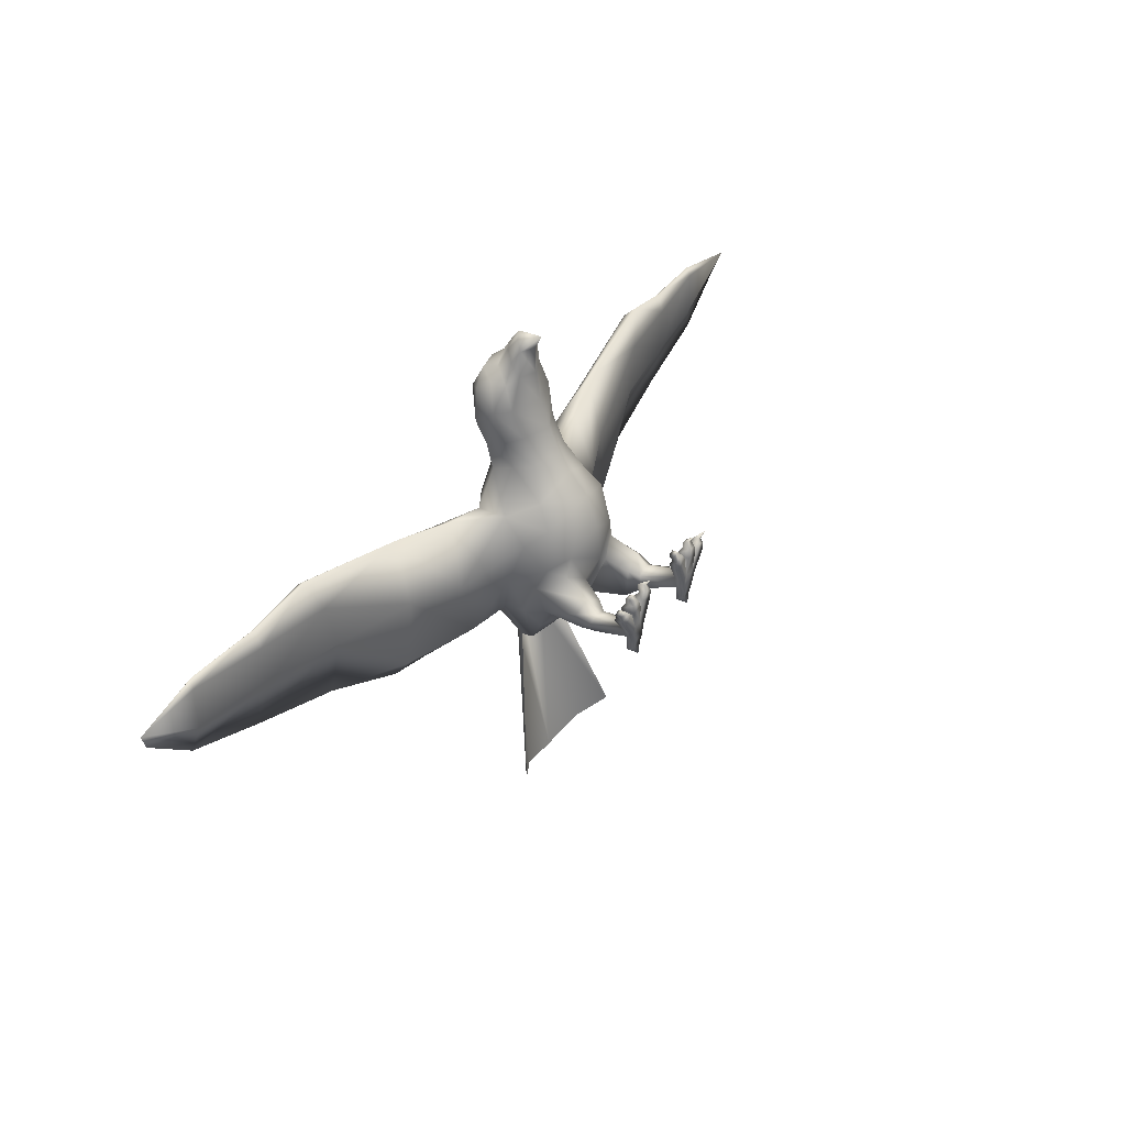
<metadata>
{"format":"obj","ext":"obj","renderer":"f3d","projection":"perspective","resolution":1024,"background":"white","views":[{"elev":39.6,"azim":-55.5,"up":"+Z"}]}
</metadata>
<code>
g fcbg_desert_Eaglle_01
v -3.815e-06 0.6852 0.6622
v -3.815e-06 0.8312 0.836
v 0.2798 0.9018 0.6754
v 0.3443 0.7847 0.512
v 0.4031 1.13 0.5394
v 0.3997 0.9639 0.3292
v 0.2585 0.6434 0.2797
v -3.815e-06 0.5909 0.4261
v -3.815e-06 0.5623 0.1458
v 0.3941 0.768 0.1856
v 0.4753 1.052 0.02297
v 0.135 0.6005 0.02367
v -3.815e-06 0.7215 -0.363
v 0.2956 0.6583 0.1181
v 0.4245 0.8475 0.008404
v 0.1687 0.767 -0.3897
v 0.4439 0.9414 -0.2324
v 0.457 1.102 -0.2613
v 0.3614 0.8134 -0.2401
v 0.2684 0.9924 -0.6466
v -3.815e-06 0.9566 -0.6407
v -3.815e-06 1.262 -0.7908
v 0.2311 1.113 -0.7042
v 0.3356 0.8642 -0.4252
v 0.4635 1.346 0.1436
v 0.4478 1.326 0.5685
v 0.2762 1.432 0.5716
v 0.2793 1.404 0.1244
v -3.815e-06 1.496 0.591
v -3.815e-06 1.468 0.09932
v 0.3988 1.281 -0.3211
v 0.2685 1.338 -0.3577
v -3.815e-06 1.386 -0.4068
v -3.815e-06 1.262 -0.7908
v 0.1553 1.209 -0.7609
v 0.2311 1.113 -0.7042
v 0.457 1.102 -0.2613
v 0.2684 0.9924 -0.6466
v 0.7954 1.325 0.6607
v 0.4031 1.13 0.5394
v 0.4478 1.326 0.5685
v 0.7805 1.5 0.5293
v 0.4635 1.346 0.1436
v 1.23 1.497 0.6932
v 0.7336 1.478 0.1288
v 0.3988 1.281 -0.3211
v 0.7092 1.341 -0.4377
v 1.031 1.443 -0.5172
v 1.188 1.568 0.5844
v 1.201 1.565 0.1504
v 1.304 1.496 -0.5194
v 2.028 1.69 0.7672
v 2.061 1.602 0.8513
v 2.522 1.675 0.7147
v 1.903 1.694 0.2137
v 1.867 1.619 -0.3152
v 2.504 1.73 0.6527
v 3.07 1.747 0.6584
v 2.469 1.759 0.2913
v 2.537 1.724 -0.1702
v 3.085 1.771 0.6211
v 3.601 1.72 0.5491
v 3.525 1.768 0.3701
v 3.1 1.793 0.3672
v 3.142 1.759 0.03889
v 0.2434 0.3378 -0.2144
v 0.2964 0.07154 -0.105
v 0.3804 0.06828 -0.104
v 0.3602 0.3419 -0.2062
v 0.2016 0.4576 -0.3089
v 0.4165 0.08173 -0.01735
v 0.357 0.4792 -0.2371
v 0.1687 0.767 -0.3897
v 0.3614 0.8134 -0.2401
v 0.4033 0.3661 -0.1012
v 0.3713 0.08996 0.007112
v 0.4287 0.486 -0.06526
v 0.4245 0.8475 0.008404
v 0.3454 0.367 -0.06721
v 0.3217 0.08839 0.008871
v 0.3335 0.4528 0.02163
v 0.2956 0.6583 0.1181
v 0.2431 0.3615 -0.1049
v 0.2887 0.09007 -0.0129
v 0.2964 0.07154 -0.105
v 0.2434 0.3378 -0.2144
v 0.1938 0.4348 -0.05918
v 0.135 0.6005 0.02367
v 0.2016 0.4576 -0.3089
v 0.1687 0.767 -0.3897
v 0.3897 0.0007594 -0.1165
v 0.3847 -0.00319 0.02135
v 0.4335 0.0007594 -0.008259
v 0.2863 0.0007594 -0.1147
v 0.3146 0.0007594 0.02972
v 0.2678 0.0007594 -0.01377
v 0.2887 0.09007 -0.0129
v 0.2964 0.07154 -0.105
v 0.2858 0.01803 -0.1964
v 0.3877 0.01803 -0.1964
v 0.3384 -0.003485 -0.2589
v 0.2951 0.07062 -0.2208
v 0.3852 0.06989 -0.2208
v 0.3384 -0.003485 -0.2589
v 0.3877 0.01803 -0.1964
v 0.3804 0.06828 -0.104
v 0.3897 0.0007594 -0.1165
v 0.4335 0.0007594 -0.008259
v 0.4165 0.08173 -0.01735
v 0.1553 1.209 -0.7609
v -3.815e-06 1.262 -0.7908
v -3.815e-06 1.031 -2.02
v 0.3329 0.9915 -1.946
v 0.5673 0.8513 -1.85
v 0.2311 1.113 -0.7042
v -3.815e-06 1.445 0.8452
v -3.815e-06 1.496 0.591
v 0.2762 1.432 0.5716
v 0.1859 1.39 0.8385
v 0.4478 1.326 0.5685
v -3.815e-06 1.49 1.027
v 0.3069 1.297 0.8459
v 0.4031 1.13 0.5394
v 0.1777 1.45 1.033
v -3.815e-06 1.594 1.217
v 0.2488 1.154 0.8827
v 0.2798 0.9018 0.6754
v 0.2952 1.363 1.042
v 0.1922 1.018 0.9097
v -3.815e-06 0.8312 0.836
v -3.815e-06 0.9354 0.9819
v 0.26 1.209 1.081
v 0.3067 1.285 1.339
v 0.1833 1.109 1.12
v -3.815e-06 1.014 1.152
v 0.2272 1.177 1.352
v -3.815e-06 1.092 1.36
v 0.3049 1.442 1.212
v 0.1236 1.181 1.585
v -3.815e-06 1.127 1.587
v 0.179 1.531 1.21
v 0.1524 1.578 1.389
v -3.815e-06 1.602 1.41
v 0.2545 1.466 1.457
v 0.1539 1.473 1.587
v -3.815e-06 1.509 1.59
v -3.815e-06 1.416 1.658
v 0.2051 1.244 1.536
v 0.2283 1.356 1.528
v 0.109 1.38 1.602
v 0.1308 1.245 1.695
v 0.06868 1.318 1.752
v -3.815e-06 1.335 1.791
v -3.815e-06 1.267 1.884
v 0.05609 1.241 1.848
v -3.815e-06 1.075 1.902
v 0.09822 1.186 1.788
v -3.815e-06 1.13 1.79
v 0.3217 0.08839 0.008871
v 0.3225 -0.002434 0.1829
v 0.3146 0.0007594 0.02972
v 0.3278 0.107 0.1782
v 0.3442 0.0007594 0.2474
v 0.3713 0.08996 0.007112
v 0.3482 0.06798 0.2305
v 0.3598 0.03274 0.2903
v 0.4134 0.1084 0.1714
v 0.3629 0.07026 0.2803
v 0.3987 -0.0008614 0.3358
v 0.4056 0.07415 0.2757
v 0.4063 0.07231 0.2234
v 0.4134 -0.004515 0.1728
v 0.3847 -0.00319 0.02135
v 0.3146 0.0007594 0.02972
v 0.3225 -0.002434 0.1829
v 0.4118 0.0007594 0.2365
v 0.3442 0.0007594 0.2474
v 0.4097 0.03274 0.2794
v 0.3987 -0.0008614 0.3358
v 0.3598 0.03274 0.2903
v 0.2887 0.09007 -0.0129
v 0.1955 0.00203 0.1572
v 0.2678 0.0007594 -0.01377
v 0.218 0.09388 0.1503
v 0.3217 0.08839 0.008871
v 0.1825 0.0007594 0.2304
v 0.2842 0.0989 0.1812
v 0.3146 0.0007594 0.02972
v 0.2044 0.05774 0.2136
v 0.1873 0.03049 0.2769
v 0.2852 0.007298 0.2015
v 0.2678 0.0007594 -0.01377
v 0.1955 0.00203 0.1572
v 0.1931 0.08518 0.2606
v 0.1945 0.00486 0.3285
v 0.2341 0.08545 0.2833
v 0.2551 0.05847 0.2362
v 0.2519 0.001879 0.2614
v 0.1825 0.0007594 0.2304
v 0.2214 0.03049 0.2928
v 0.1945 0.00486 0.3285
v 0.1873 0.03049 0.2769
v -3.815e-06 0.6852 0.6622
v -0.2798 0.9018 0.6754
v -3.815e-06 0.8312 0.836
v -0.3443 0.7847 0.512
v -0.4031 1.13 0.5394
v -0.3997 0.9639 0.3292
v -0.2585 0.6434 0.2797
v -3.815e-06 0.5909 0.4261
v -3.815e-06 0.5623 0.1458
v -0.3941 0.768 0.1856
v -0.4753 1.052 0.02297
v -0.135 0.6005 0.02367
v -3.815e-06 0.7215 -0.363
v -0.2956 0.6583 0.1181
v -0.4245 0.8475 0.008404
v -0.1687 0.767 -0.3897
v -0.4439 0.9414 -0.2324
v -0.457 1.102 -0.2613
v -0.3614 0.8134 -0.2401
v -0.2684 0.9924 -0.6466
v -3.815e-06 0.9566 -0.6407
v -3.815e-06 1.262 -0.7908
v -0.2311 1.113 -0.7042
v -0.3356 0.8642 -0.4252
v -0.4635 1.346 0.1436
v -0.2762 1.432 0.5716
v -0.4478 1.326 0.5685
v -0.2793 1.404 0.1244
v -3.815e-06 1.496 0.591
v -3.815e-06 1.468 0.09932
v -0.3988 1.281 -0.3211
v -0.2685 1.338 -0.3577
v -3.815e-06 1.386 -0.4068
v -3.815e-06 1.262 -0.7908
v -0.1553 1.209 -0.7609
v -0.2311 1.113 -0.7042
v -0.457 1.102 -0.2613
v -0.2684 0.9924 -0.6466
v -0.7954 1.325 0.6607
v -0.4478 1.326 0.5685
v -0.4031 1.13 0.5394
v -0.7805 1.5 0.5293
v -0.4635 1.346 0.1436
v -1.23 1.497 0.6932
v -0.7336 1.478 0.1288
v -0.3988 1.281 -0.3211
v -0.7092 1.341 -0.4377
v -1.031 1.443 -0.5172
v -1.188 1.568 0.5844
v -1.201 1.565 0.1504
v -1.304 1.496 -0.5128
v -2.028 1.69 0.7672
v -2.061 1.602 0.8513
v -2.522 1.675 0.7147
v -1.903 1.694 0.2137
v -1.867 1.619 -0.3152
v -2.504 1.73 0.6527
v -3.07 1.747 0.6584
v -2.469 1.759 0.2913
v -2.537 1.724 -0.1702
v -3.085 1.771 0.6211
v -3.601 1.72 0.5491
v -3.525 1.768 0.3701
v -3.1 1.793 0.3672
v -3.142 1.759 0.03889
v -0.3804 0.06828 -0.104
v -0.2964 0.07154 -0.105
v -0.2434 0.3378 -0.2145
v -0.3602 0.3419 -0.2062
v -0.4165 0.08173 -0.01735
v -0.2016 0.4576 -0.3089
v -0.4033 0.3661 -0.1012
v -0.3713 0.08996 0.007112
v -0.357 0.4792 -0.2371
v -0.1687 0.767 -0.3897
v -0.3614 0.8134 -0.2401
v -0.4287 0.486 -0.06526
v -0.4245 0.8475 0.008404
v -0.3454 0.367 -0.06721
v -0.3217 0.08839 0.008871
v -0.3335 0.4528 0.02163
v -0.2956 0.6583 0.1181
v -0.2431 0.3615 -0.1049
v -0.2887 0.09007 -0.0129
v -0.2964 0.07154 -0.105
v -0.2434 0.3378 -0.2145
v -0.1938 0.4348 -0.05918
v -0.135 0.6005 0.02367
v -0.2016 0.4576 -0.3089
v -0.1687 0.767 -0.3897
v -0.3897 0.0007594 -0.1165
v -0.4335 0.0007594 -0.008259
v -0.3847 -0.00319 0.02135
v -0.2863 0.0007594 -0.1147
v -0.3146 0.0007594 0.02972
v -0.2678 0.0007594 -0.01377
v -0.2887 0.09007 -0.0129
v -0.2964 0.07154 -0.105
v -0.2858 0.01803 -0.1964
v -0.3877 0.01803 -0.1964
v -0.3384 -0.003485 -0.2589
v -0.2951 0.07062 -0.2208
v -0.3852 0.06989 -0.2208
v -0.3384 -0.003485 -0.2589
v -0.3877 0.01803 -0.1964
v -0.3804 0.06828 -0.104
v -0.3897 0.0007594 -0.1165
v -0.4335 0.0007594 -0.008259
v -0.4165 0.08173 -0.01735
v -0.1553 1.209 -0.7609
v -3.815e-06 1.031 -2.02
v -3.815e-06 1.262 -0.7908
v -0.3329 0.9915 -1.946
v -0.5673 0.8513 -1.85
v -0.2311 1.113 -0.7042
v -3.815e-06 1.445 0.8452
v -0.2762 1.432 0.5716
v -3.815e-06 1.496 0.591
v -0.1859 1.39 0.8385
v -0.4478 1.326 0.5685
v -3.815e-06 1.49 1.027
v -0.3069 1.297 0.8459
v -0.4031 1.13 0.5394
v -0.1777 1.45 1.033
v -3.815e-06 1.594 1.217
v -0.2488 1.154 0.8827
v -0.2798 0.9018 0.6754
v -0.2901 1.363 1.042
v -0.1922 1.018 0.9097
v -3.815e-06 0.8312 0.836
v -3.815e-06 0.9354 0.9819
v -0.26 1.209 1.081
v -0.3067 1.285 1.339
v -0.1833 1.109 1.12
v -3.815e-06 1.014 1.152
v -0.2272 1.177 1.352
v -3.815e-06 1.092 1.36
v -0.3049 1.442 1.212
v -0.1236 1.181 1.585
v -3.815e-06 1.127 1.587
v -0.179 1.531 1.21
v -0.1524 1.578 1.389
v -3.815e-06 1.602 1.41
v -0.2545 1.466 1.457
v -0.1539 1.473 1.587
v -3.815e-06 1.509 1.59
v -3.815e-06 1.416 1.658
v -0.2051 1.244 1.536
v -0.2283 1.356 1.528
v -0.109 1.38 1.602
v -0.1308 1.245 1.695
v -0.06869 1.318 1.752
v -3.815e-06 1.335 1.791
v -3.815e-06 1.267 1.884
v -0.05609 1.241 1.848
v -3.815e-06 1.075 1.902
v -0.09822 1.186 1.788
v -3.815e-06 1.13 1.79
v -0.3225 -0.002434 0.1829
v -0.3217 0.08839 0.008871
v -0.3146 0.0007594 0.02972
v -0.3278 0.107 0.1782
v -0.3442 0.0007594 0.2474
v -0.3713 0.08996 0.007112
v -0.3482 0.06798 0.2305
v -0.3598 0.03274 0.2903
v -0.4134 0.1084 0.1714
v -0.3629 0.07026 0.2803
v -0.3987 -0.0008614 0.3358
v -0.4056 0.07415 0.2757
v -0.4063 0.07231 0.2234
v -0.4134 -0.004515 0.1728
v -0.3847 -0.00319 0.02135
v -0.3146 0.0007594 0.02972
v -0.3225 -0.002434 0.1829
v -0.4118 0.0007594 0.2365
v -0.3442 0.0007594 0.2474
v -0.4097 0.03274 0.2794
v -0.3987 -0.0008614 0.3358
v -0.3598 0.03274 0.2903
v -0.1955 0.00203 0.1572
v -0.2887 0.09007 -0.0129
v -0.2678 0.0007594 -0.01377
v -0.218 0.09388 0.1503
v -0.1825 0.0007594 0.2304
v -0.3217 0.08839 0.008871
v -0.2044 0.05774 0.2136
v -0.1873 0.03049 0.2769
v -0.2842 0.0989 0.1812
v -0.3146 0.0007594 0.02972
v -0.1931 0.08518 0.2606
v -0.1945 0.00486 0.3285
v -0.2341 0.08545 0.2833
v -0.2551 0.05847 0.2362
v -0.2852 0.007298 0.2015
v -0.2678 0.0007594 -0.01377
v -0.1955 0.00203 0.1572
v -0.2519 0.001879 0.2614
v -0.1825 0.0007594 0.2304
v -0.2214 0.03049 0.2928
v -0.1945 0.00486 0.3285
v -0.1873 0.03049 0.2769
v -0.5232 -0.00148 0.136
v -0.4379 -0.00148 0.1814
v -0.3847 -0.00319 0.02135
v -0.4335 0.0007594 -0.008259
v -0.5346 0.0007594 0.1909
v -0.4784 0.0007594 0.2207
v -0.502 0.101 0.1253
v -0.4165 0.08173 -0.01735
v -0.5405 0.02542 0.2171
v -0.4978 0.02529 0.2433
v -0.5538 0.001831 0.2898
v -0.5376 0.07707 0.2101
v -0.5251 0.06735 0.1852
v -0.4366 0.1036 0.1556
v -0.3713 0.08996 0.007112
v -0.3847 -0.00319 0.02135
v -0.4379 -0.00148 0.1814
v -0.4731 0.06546 0.2086
v -0.4784 0.0007594 0.2207
v -0.4916 0.07311 0.2288
v -0.5538 0.001831 0.2898
v -0.4978 0.02529 0.2433
v -0.7954 1.325 0.6607
v -0.8561 1.197 0.1471
v -1.23 1.497 0.6932
v -0.4031 1.13 0.5394
v -0.3997 0.9639 0.3292
v -0.4753 1.052 0.02297
v -0.7079 1.217 -0.3624
v -0.457 1.102 -0.2613
v -0.3988 1.281 -0.3211
v -0.7092 1.341 -0.4377
v -1.031 1.443 -0.5172
v -1.23 1.378 0.1704
v -1.286 1.381 -0.3589
v -1.304 1.496 -0.5128
v -1.867 1.619 -0.3152
v -1.872 1.517 0.1903
v -2.537 1.724 -0.1702
v -1.957 1.54 0.5656
v -2.061 1.602 0.8513
v -2.505 1.641 0.1923
v -3.142 1.759 0.03889
v -2.513 1.631 0.5631
v -2.522 1.675 0.7147
v -3.092 1.722 0.5797
v -3.07 1.747 0.6584
v -3.601 1.72 0.5491
v -3.084 1.725 0.2218
v -3.525 1.768 0.3701
v 0.3847 -0.00319 0.02135
v 0.4379 -0.00148 0.1814
v 0.5232 -0.00148 0.136
v 0.4335 0.0007594 -0.008259
v 0.5346 0.0007594 0.1909
v 0.4784 0.0007594 0.2207
v 0.502 0.101 0.1253
v 0.4165 0.08173 -0.01735
v 0.5405 0.02542 0.2171
v 0.4978 0.02529 0.2433
v 0.5538 0.001831 0.2898
v 0.5376 0.07707 0.2101
v 0.5251 0.06735 0.1852
v 0.4366 0.1036 0.1556
v 0.3713 0.08996 0.007112
v 0.3847 -0.00319 0.02135
v 0.4379 -0.00148 0.1814
v 0.4731 0.06546 0.2086
v 0.4784 0.0007594 0.2207
v 0.4916 0.07311 0.2288
v 0.5538 0.001831 0.2898
v 0.4978 0.02529 0.2433
v 0.7954 1.325 0.6607
v 1.23 1.497 0.6932
v 0.8561 1.197 0.1471
v 0.4031 1.13 0.5394
v 0.3997 0.9639 0.3292
v 0.4753 1.052 0.02297
v 0.7079 1.217 -0.3624
v 0.457 1.102 -0.2613
v 0.3988 1.281 -0.3211
v 0.7092 1.341 -0.4377
v 1.031 1.443 -0.5172
v 1.23 1.378 0.1704
v 1.286 1.381 -0.3589
v 1.304 1.496 -0.5194
v 1.867 1.619 -0.3152
v 1.872 1.517 0.1903
v 2.537 1.724 -0.1702
v 1.957 1.54 0.5656
v 2.061 1.602 0.8513
v 2.505 1.641 0.1923
v 3.142 1.759 0.03889
v 2.513 1.631 0.5631
v 2.522 1.675 0.7147
v 3.092 1.722 0.5797
v 3.07 1.747 0.6584
v 3.601 1.72 0.5491
v 3.084 1.725 0.2218
v 3.525 1.768 0.3701
g fcbg_desert_Eaglle_01_0
f 3 2 1
f 1 4 3
f 5 3 4
f 4 6 5
f 7 4 1
f 1 8 7
f 7 8 9
f 4 10 6
f 7 10 4
f 11 6 10
f 9 12 7
f 12 9 13
f 12 14 7
f 7 14 10
f 14 15 10
f 11 10 15
f 13 16 12
f 11 15 17
f 11 17 18
f 15 19 17
f 18 17 20
f 20 16 13
f 13 21 20
f 22 20 21
f 23 20 22
f 24 17 19
f 16 24 19
f 20 24 16
f 20 17 24
f 27 26 25
f 25 28 27
f 29 27 28
f 28 30 29
f 28 25 31
f 30 28 32
f 31 32 28
f 32 33 30
f 34 33 32
f 32 35 34
f 36 35 32
f 32 31 36
f 37 36 31
f 38 36 37
f 41 40 39
f 39 42 41
f 41 42 43
f 42 39 44
f 43 42 45
f 43 45 46
f 46 45 47
f 45 48 47
f 44 49 42
f 45 42 49
f 50 48 45
f 49 50 45
f 50 51 48
f 44 52 49
f 50 49 52
f 53 52 44
f 52 53 54
f 51 50 55
f 52 55 50
f 55 56 51
f 54 57 52
f 55 52 57
f 57 54 58
f 56 55 59
f 57 59 55
f 59 60 56
f 58 61 57
f 59 57 61
f 58 62 61
f 61 62 63
f 60 59 64
f 61 64 59
f 61 63 64
f 64 65 60
f 64 63 65
f 68 67 66
f 69 68 66
f 69 66 70
f 71 68 69
f 70 72 69
f 73 72 70
f 73 74 72
f 75 71 69
f 75 69 72
f 76 71 75
f 77 72 74
f 72 77 75
f 78 77 74
f 79 76 75
f 79 75 77
f 76 79 80
f 81 77 78
f 77 81 79
f 82 81 78
f 79 83 80
f 83 79 81
f 84 80 83
f 84 83 85
f 85 83 86
f 87 81 82
f 81 87 83
f 86 83 87
f 88 87 82
f 87 89 86
f 88 89 87
f 90 89 88
f 93 92 91
f 94 91 92
f 92 95 94
f 94 95 96
f 94 96 97
f 97 98 94
f 91 94 99
f 99 100 91
f 99 101 100
f 102 101 99
f 102 99 94
f 94 98 102
f 103 102 98
f 103 104 102
f 105 104 103
f 98 106 103
f 105 103 106
f 106 107 105
f 108 107 106
f 106 109 108
f 112 111 110
f 110 113 112
f 114 113 110
f 110 115 114
f 118 117 116
f 116 119 118
f 120 118 119
f 119 116 121
f 119 122 120
f 123 120 122
f 121 124 119
f 122 119 124
f 124 121 125
f 122 126 123
f 127 123 126
f 124 128 122
f 126 122 128
f 126 129 127
f 130 127 129
f 129 131 130
f 129 126 132
f 128 132 126
f 128 133 132
f 131 129 134
f 132 134 129
f 134 132 133
f 134 135 131
f 135 134 136
f 133 136 134
f 136 137 135
f 124 138 128
f 138 133 128
f 137 136 139
f 139 140 137
f 141 138 124
f 125 141 124
f 125 142 141
f 141 142 138
f 143 142 125
f 138 142 144
f 138 144 133
f 145 142 143
f 142 145 144
f 146 145 143
f 147 145 146
f 136 133 148
f 148 139 136
f 144 149 133
f 144 145 149
f 133 149 148
f 149 145 150
f 150 145 147
f 148 149 150
f 148 151 139
f 151 148 150
f 147 152 150
f 150 152 151
f 153 152 147
f 152 153 154
f 154 155 152
f 155 151 152
f 154 156 155
f 139 151 157
f 157 151 155
f 155 156 157
f 140 139 157
f 156 158 157
f 157 158 140
f 161 160 159
f 160 162 159
f 162 160 163
f 159 162 164
f 163 165 162
f 165 163 166
f 162 167 164
f 167 162 165
f 166 168 165
f 166 169 168
f 168 169 170
f 171 165 168
f 168 170 171
f 165 171 167
f 167 172 164
f 172 173 164
f 173 172 174
f 172 175 174
f 176 172 167
f 175 172 176
f 167 171 176
f 176 177 175
f 171 170 178
f 178 176 171
f 177 176 178
f 179 178 170
f 178 180 177
f 178 179 180
f 183 182 181
f 182 184 181
f 181 184 185
f 184 182 186
f 184 187 185
f 185 187 188
f 186 189 184
f 187 184 189
f 189 186 190
f 187 191 188
f 188 191 192
f 191 193 192
f 190 194 189
f 190 195 194
f 194 195 196
f 189 197 187
f 197 189 194
f 191 187 197
f 194 196 197
f 193 191 198
f 197 198 191
f 198 197 196
f 198 199 193
f 196 200 198
f 199 198 200
f 196 201 200
f 200 202 199
f 200 201 202
f 205 204 203
f 206 203 204
f 204 207 206
f 208 206 207
f 206 209 203
f 210 203 209
f 210 209 211
f 212 206 208
f 212 209 206
f 208 213 212
f 214 211 209
f 211 214 215
f 216 214 209
f 216 209 212
f 217 216 212
f 212 213 217
f 218 215 214
f 217 213 219
f 219 213 220
f 221 217 219
f 219 220 222
f 218 222 215
f 223 215 222
f 222 224 223
f 222 225 224
f 219 226 221
f 226 218 221
f 226 222 218
f 219 222 226
f 229 228 227
f 230 227 228
f 228 231 230
f 232 230 231
f 227 230 233
f 230 232 234
f 234 233 230
f 235 234 232
f 235 236 234
f 237 234 236
f 237 238 234
f 233 234 238
f 238 239 233
f 240 239 238
f 243 242 241
f 244 241 242
f 244 242 245
f 241 244 246
f 244 245 247
f 247 245 248
f 247 248 249
f 250 247 249
f 251 246 244
f 244 247 251
f 250 252 247
f 252 251 247
f 253 252 250
f 254 246 251
f 251 252 254
f 255 246 254
f 255 254 256
f 252 253 257
f 257 254 252
f 258 257 253
f 259 256 254
f 254 257 259
f 256 259 260
f 257 258 261
f 261 259 257
f 262 261 258
f 263 260 259
f 259 261 263
f 264 260 263
f 264 263 265
f 261 262 266
f 266 263 261
f 265 263 266
f 267 266 262
f 265 266 267
f 270 269 268
f 271 270 268
f 271 268 272
f 270 271 273
f 274 271 272
f 274 272 275
f 276 273 271
f 271 274 276
f 276 277 273
f 278 277 276
f 278 276 279
f 279 276 274
f 280 278 279
f 281 274 275
f 274 281 279
f 275 282 281
f 280 279 283
f 283 279 281
f 284 280 283
f 282 285 281
f 281 285 283
f 282 286 285
f 286 287 285
f 285 287 288
f 284 283 289
f 289 283 285
f 285 288 289
f 290 284 289
f 291 289 288
f 291 290 289
f 292 290 291
f 295 294 293
f 293 296 295
f 297 295 296
f 297 296 298
f 298 296 299
f 300 299 296
f 296 293 301
f 302 301 293
f 303 301 302
f 303 304 301
f 301 304 296
f 300 296 304
f 304 305 300
f 306 305 304
f 306 307 305
f 308 300 305
f 305 307 308
f 309 308 307
f 309 310 308
f 311 308 310
f 314 313 312
f 315 312 313
f 315 316 312
f 317 312 316
f 320 319 318
f 321 318 319
f 319 322 321
f 318 321 323
f 324 321 322
f 322 325 324
f 326 323 321
f 321 324 326
f 323 326 327
f 328 324 325
f 325 329 328
f 330 326 324
f 324 328 330
f 331 328 329
f 329 332 331
f 333 331 332
f 328 331 334
f 334 330 328
f 335 330 334
f 331 333 336
f 336 334 331
f 334 336 335
f 337 336 333
f 336 337 338
f 338 335 336
f 339 338 337
f 340 326 330
f 340 330 335
f 338 339 341
f 342 341 339
f 343 326 340
f 343 327 326
f 344 327 343
f 344 343 340
f 344 345 327
f 344 340 346
f 346 340 335
f 347 345 344
f 347 344 346
f 348 345 347
f 347 349 348
f 335 338 350
f 341 350 338
f 351 346 335
f 346 351 347
f 351 335 350
f 347 351 352
f 347 352 349
f 351 350 352
f 353 350 341
f 350 353 352
f 354 349 352
f 354 352 353
f 355 349 354
f 355 354 356
f 357 356 354
f 353 357 354
f 358 356 357
f 353 341 359
f 353 359 357
f 358 357 359
f 341 342 359
f 360 358 359
f 360 359 342
f 363 362 361
f 362 364 361
f 361 364 365
f 362 366 364
f 367 365 364
f 365 367 368
f 366 369 364
f 364 369 367
f 370 368 367
f 371 368 370
f 371 370 372
f 367 373 370
f 372 370 373
f 373 367 369
f 374 369 366
f 375 374 366
f 375 376 374
f 376 377 374
f 374 378 369
f 374 377 378
f 373 369 378
f 379 378 377
f 372 373 380
f 378 380 373
f 378 379 380
f 380 381 372
f 382 380 379
f 381 380 382
f 385 384 383
f 384 386 383
f 383 386 387
f 384 388 386
f 389 387 386
f 387 389 390
f 388 391 386
f 386 391 389
f 388 392 391
f 393 390 389
f 394 390 393
f 394 393 395
f 389 396 393
f 396 389 391
f 395 393 396
f 392 397 391
f 391 397 396
f 392 398 397
f 398 399 397
f 400 396 397
f 397 399 400
f 396 400 395
f 401 400 399
f 402 395 400
f 400 401 402
f 403 395 402
f 404 402 401
f 403 402 404
f 407 406 405
f 408 407 405
f 405 406 409
f 410 409 406
f 408 405 411
f 412 408 411
f 409 410 413
f 414 413 410
f 415 413 414
f 415 416 413
f 413 416 409
f 409 417 405
f 417 409 416
f 411 405 417
f 412 411 418
f 419 412 418
f 419 418 420
f 418 421 420
f 418 411 422
f 418 422 421
f 417 422 411
f 423 421 422
f 416 424 417
f 422 417 424
f 422 424 423
f 425 424 416
f 426 423 424
f 424 425 426
f 429 428 427
f 428 430 427
f 428 431 430
f 432 431 428
f 433 432 428
f 433 434 432
f 433 435 434
f 433 436 435
f 436 433 437
f 429 438 428
f 433 428 438
f 437 433 439
f 439 433 438
f 440 437 439
f 440 439 441
f 441 439 442
f 442 439 438
f 441 442 443
f 438 429 444
f 444 442 438
f 445 444 429
f 442 446 443
f 442 444 446
f 443 446 447
f 444 445 448
f 448 446 444
f 449 448 445
f 448 449 450
f 448 450 446
f 451 450 449
f 452 450 451
f 453 447 446
f 453 446 450
f 450 452 453
f 454 447 453
f 453 452 454
f 457 456 455
f 458 457 455
f 456 457 459
f 459 460 456
f 461 457 458
f 462 461 458
f 460 459 463
f 463 464 460
f 463 465 464
f 466 465 463
f 466 463 459
f 467 459 457
f 459 467 466
f 457 461 467
f 468 461 462
f 469 468 462
f 468 469 470
f 471 468 470
f 461 468 472
f 472 468 471
f 472 467 461
f 471 473 472
f 474 466 467
f 467 472 474
f 474 472 473
f 474 475 466
f 473 476 474
f 475 474 476
f 479 478 477
f 480 479 477
f 481 479 480
f 481 482 479
f 482 483 479
f 484 483 482
f 485 483 484
f 486 483 485
f 483 486 487
f 488 478 479
f 479 483 488
f 487 489 483
f 483 489 488
f 490 489 487
f 489 490 491
f 491 492 489
f 489 492 488
f 491 493 492
f 478 488 494
f 492 494 488
f 494 495 478
f 493 496 492
f 494 492 496
f 496 493 497
f 495 494 498
f 496 498 494
f 498 499 495
f 499 498 500
f 500 498 496
f 500 501 499
f 500 502 501
f 497 503 496
f 496 503 500
f 502 500 503
f 497 504 503
f 502 503 504

</code>
